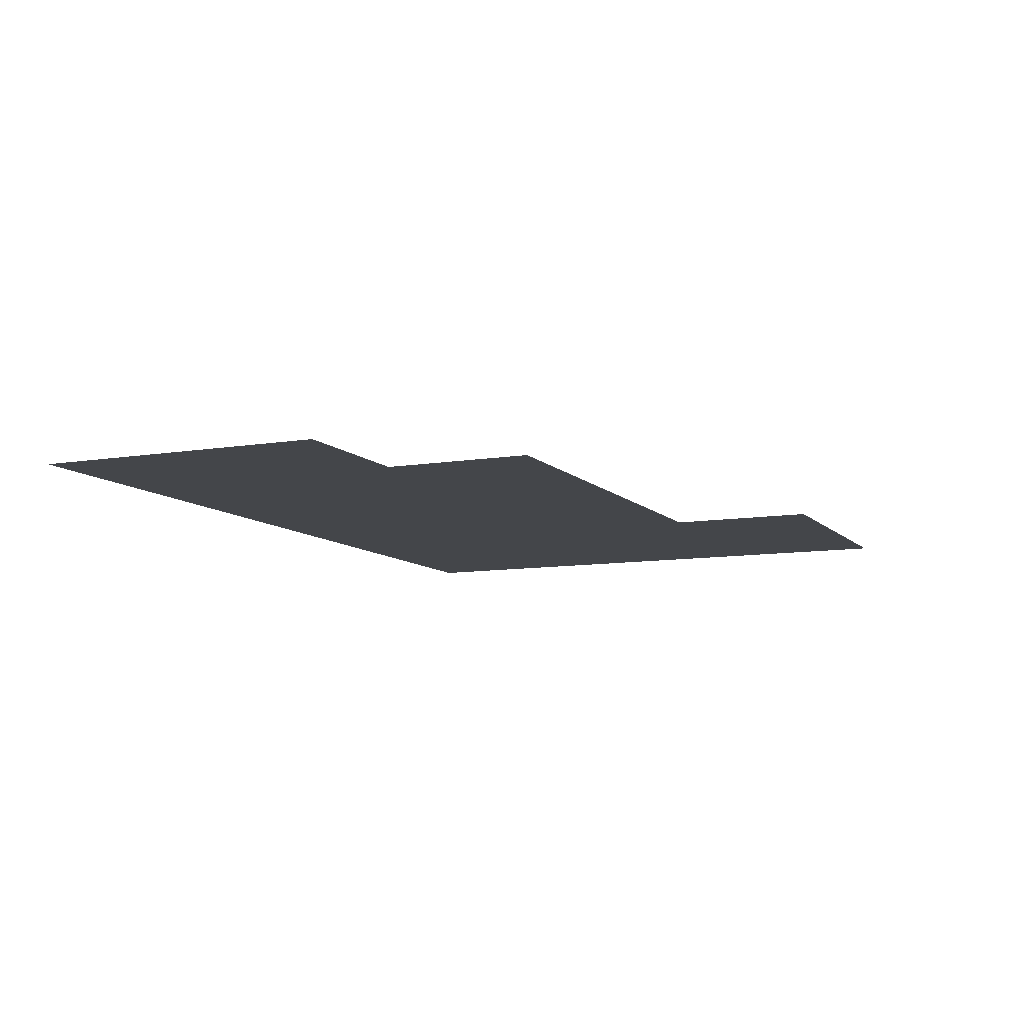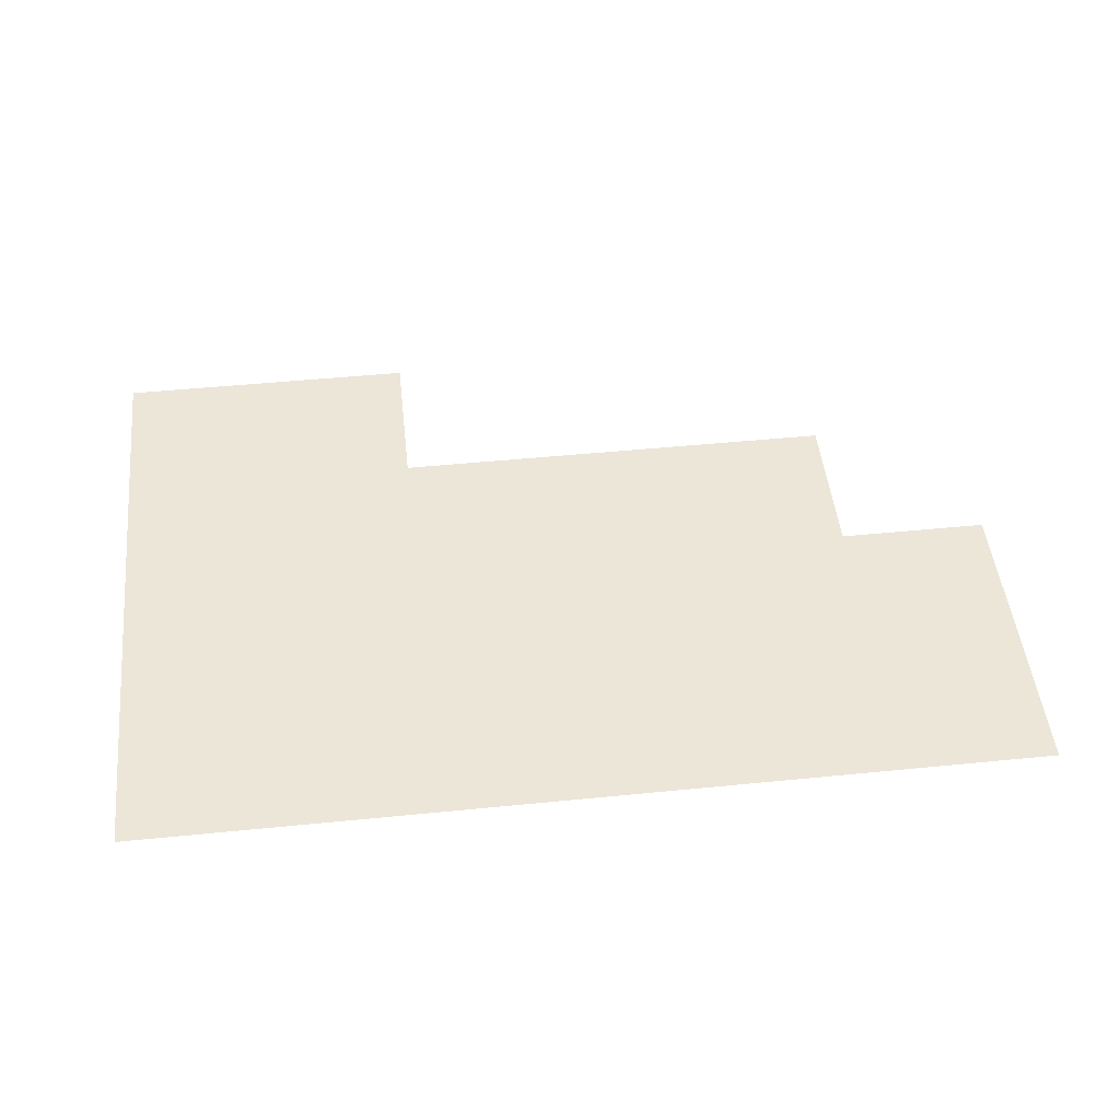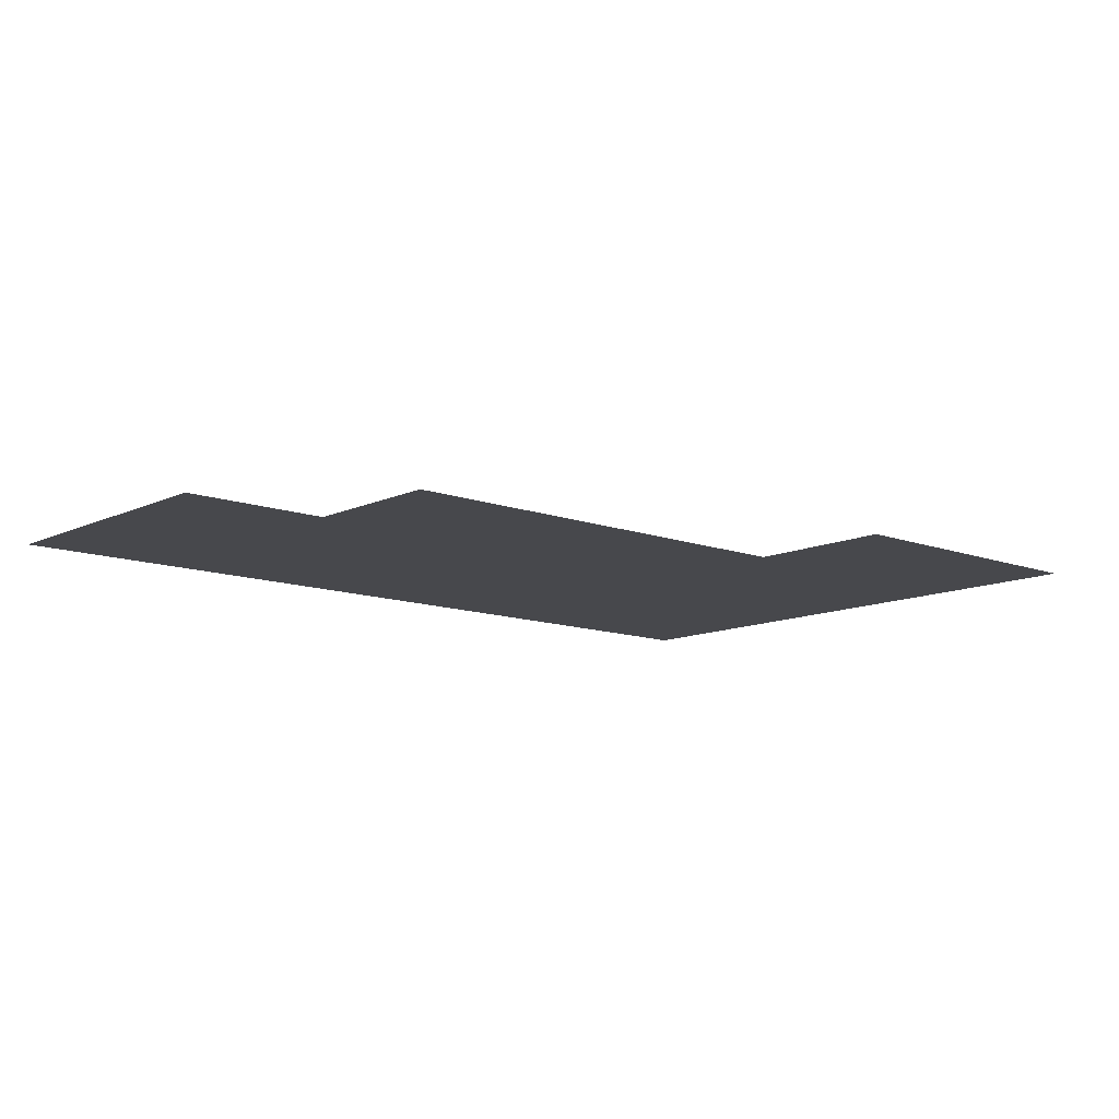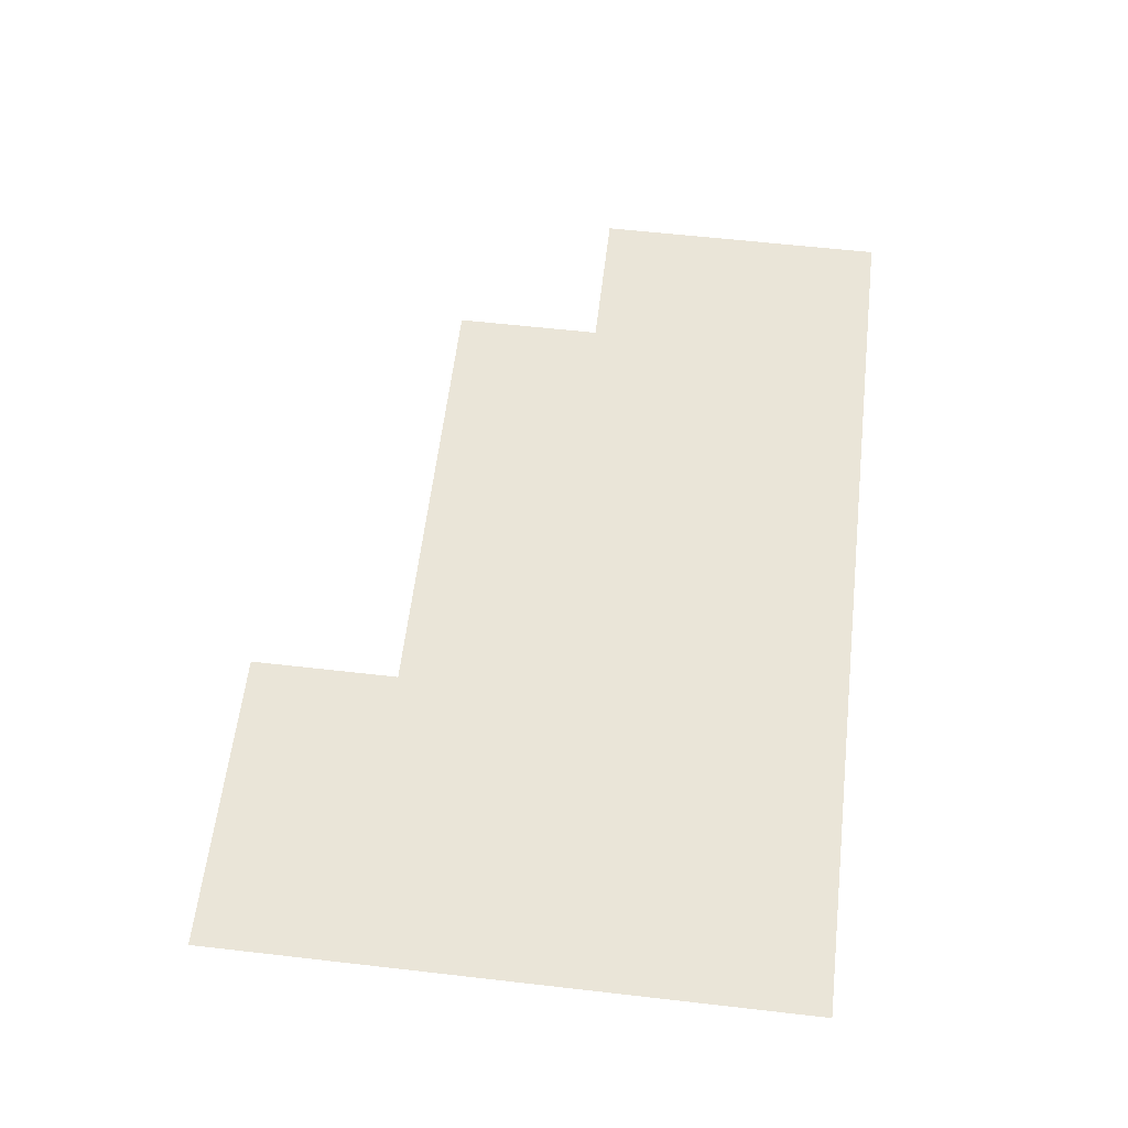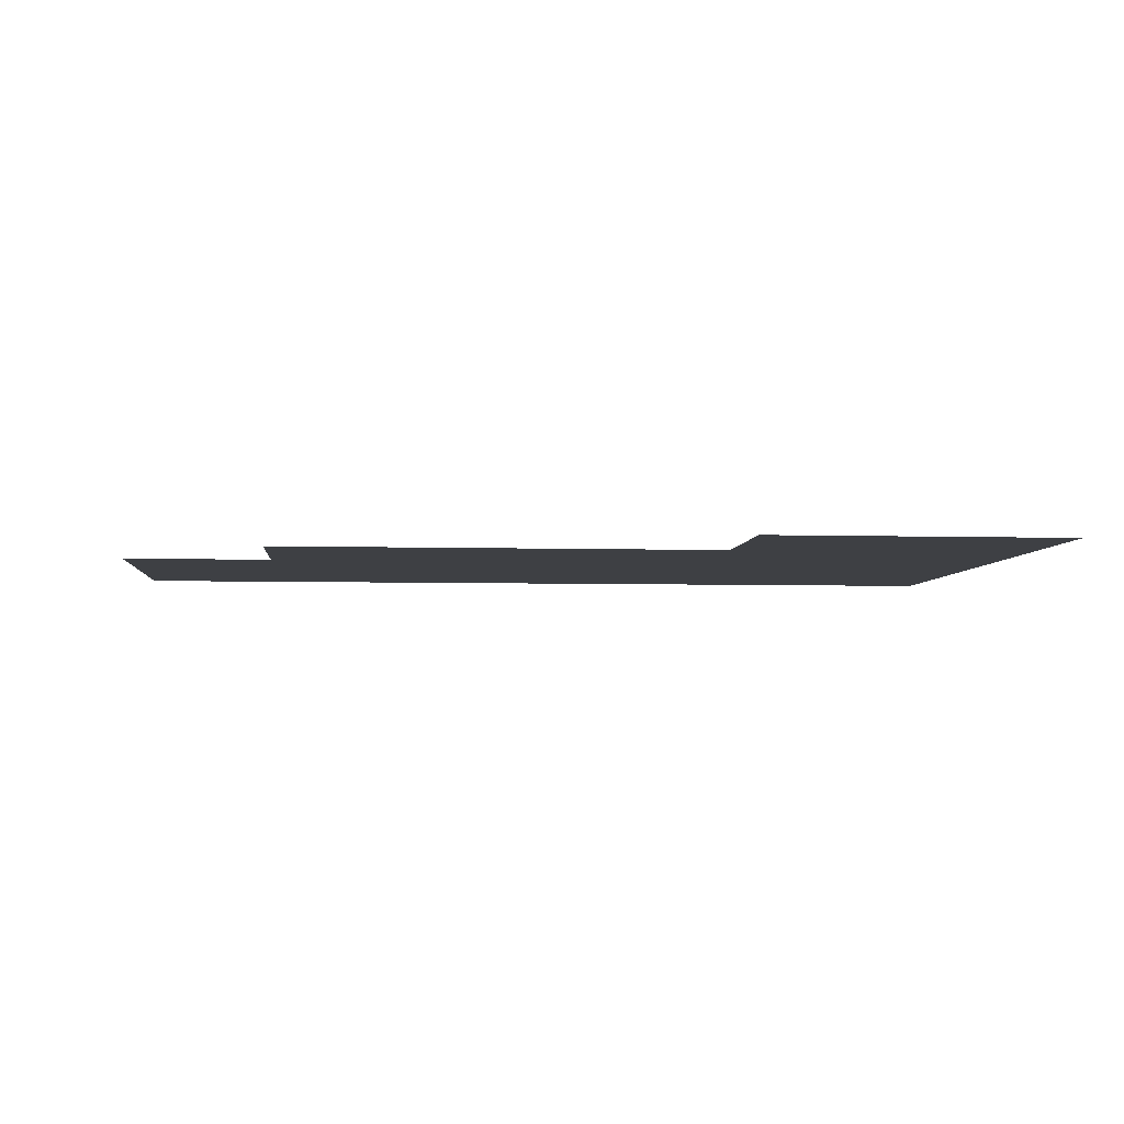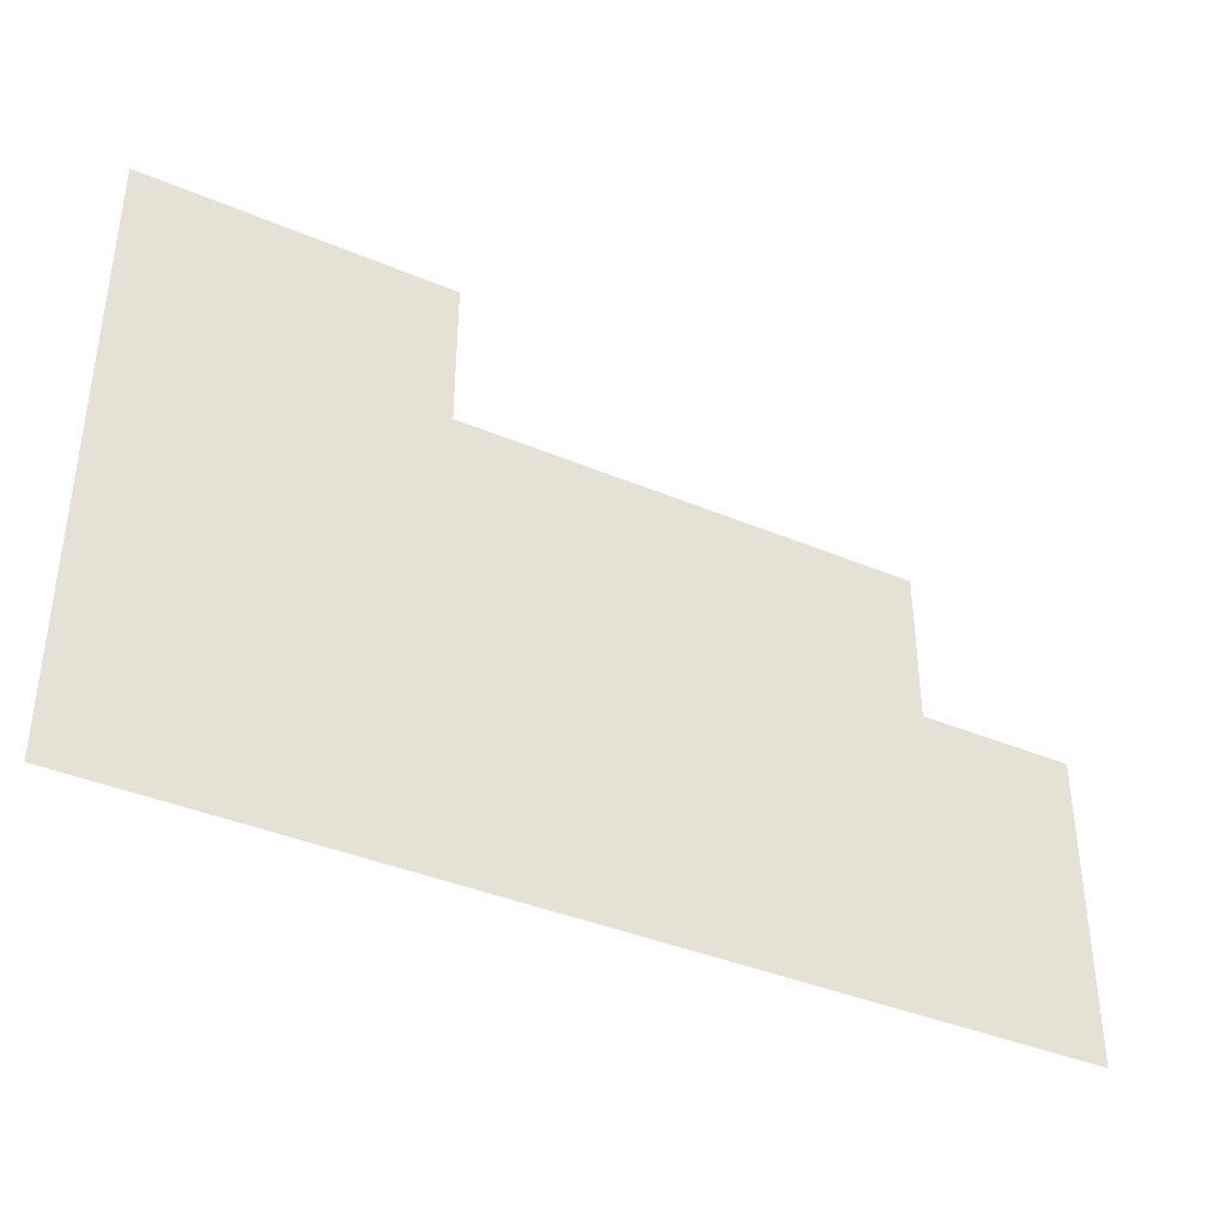
<metadata>
{"format":"obj","ext":"obj","renderer":"f3d","projection":"perspective","resolution":1024,"background":"white","views":[{"elev":-9.4,"azim":114.1,"up":"+Z"},{"elev":49.0,"azim":-6.3,"up":"+Z"},{"elev":-11.6,"azim":138.3,"up":"+Z"},{"elev":59.6,"azim":-83.3,"up":"+Z"},{"elev":-4.9,"azim":174.7,"up":"+Z"},{"elev":-39.0,"azim":-27.9,"up":"+Y"}]}
</metadata>
<code>
v -8 -6 0
v -9 -6 0
v -9 -5 0
v -8 -5 0
v -9 -6 0
v -10 -6 0
v -10 -5 0
v -9 -5 0
v -5 -7 0
v -6 -7 0
v -6 -6 0
v -5 -6 0
v -6 -7 0
v -7 -7 0
v -7 -6 0
v -6 -6 0
v -7 -7 0
v -8 -7 0
v -8 -6 0
v -7 -6 0
v -8 -7 0
v -9 -7 0
v -9 -6 0
v -8 -6 0
v -9 -7 0
v -10 -7 0
v -10 -6 0
v -9 -6 0
v -4 -8 0
v -5 -8 0
v -5 -7 0
v -4 -7 0
v -5 -8 0
v -6 -8 0
v -6 -7 0
v -5 -7 0
v -6 -8 0
v -7 -8 0
v -7 -7 0
v -6 -7 0
v -7 -8 0
v -8 -8 0
v -8 -7 0
v -7 -7 0
v -8 -8 0
v -9 -8 0
v -9 -7 0
v -8 -7 0
v -9 -8 0
v -10 -8 0
v -10 -7 0
v -9 -7 0
v -4 -9 0
v -5 -9 0
v -5 -8 0
v -4 -8 0
v -5 -9 0
v -6 -9 0
v -6 -8 0
v -5 -8 0
v -6 -9 0
v -7 -9 0
v -7 -8 0
v -6 -8 0
v -7 -9 0
v -8 -9 0
v -8 -8 0
v -7 -8 0
v -8 -9 0
v -9 -9 0
v -9 -8 0
v -8 -8 0
v -9 -9 0
v -10 -9 0
v -10 -8 0
v -9 -8 0
g Debug_A_mesh_0003
f 1 2 3 4
f 5 6 7 8
f 9 10 11 12
f 13 14 15 16
f 17 18 19 20
f 21 22 23 24
f 25 26 27 28
f 29 30 31 32
f 33 34 35 36
f 37 38 39 40
f 41 42 43 44
f 45 46 47 48
f 49 50 51 52
f 53 54 55 56
f 57 58 59 60
f 61 62 63 64
f 65 66 67 68
f 69 70 71 72
f 73 74 75 76

</code>
